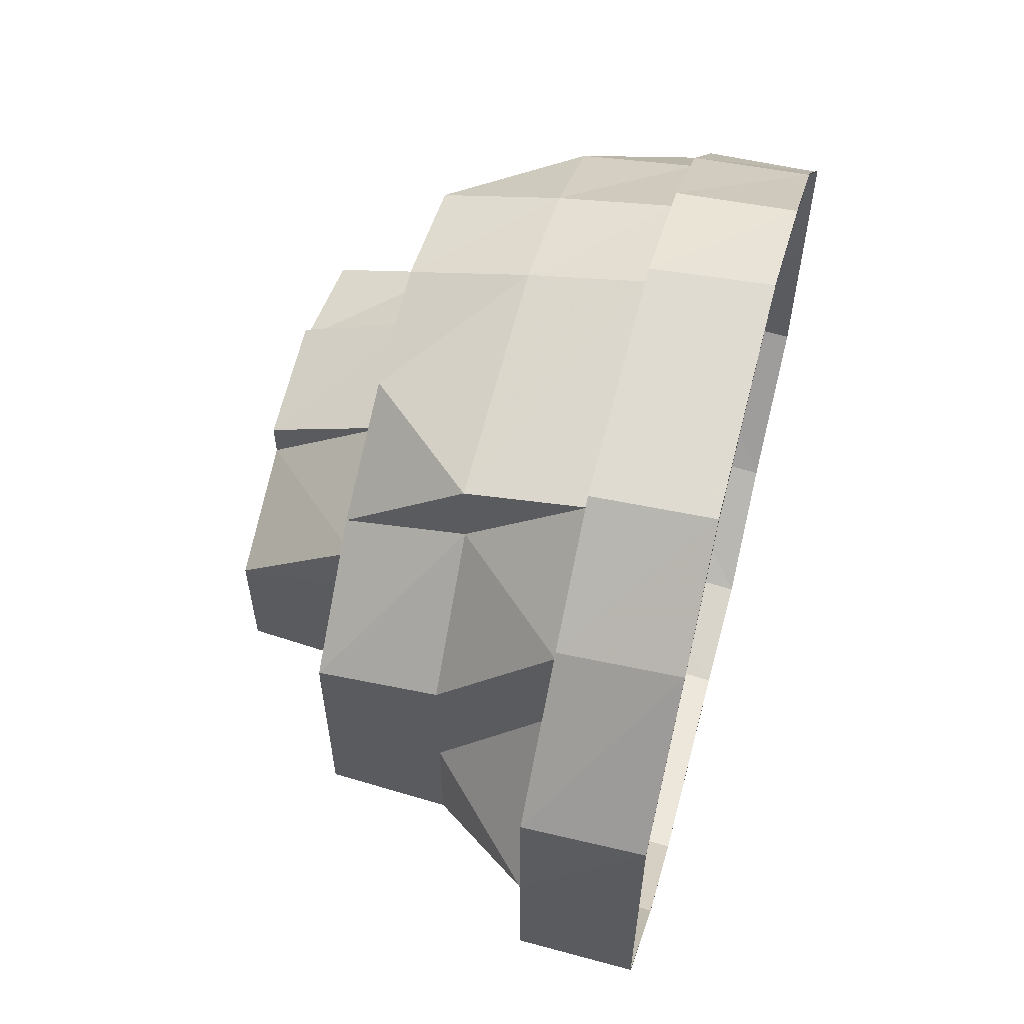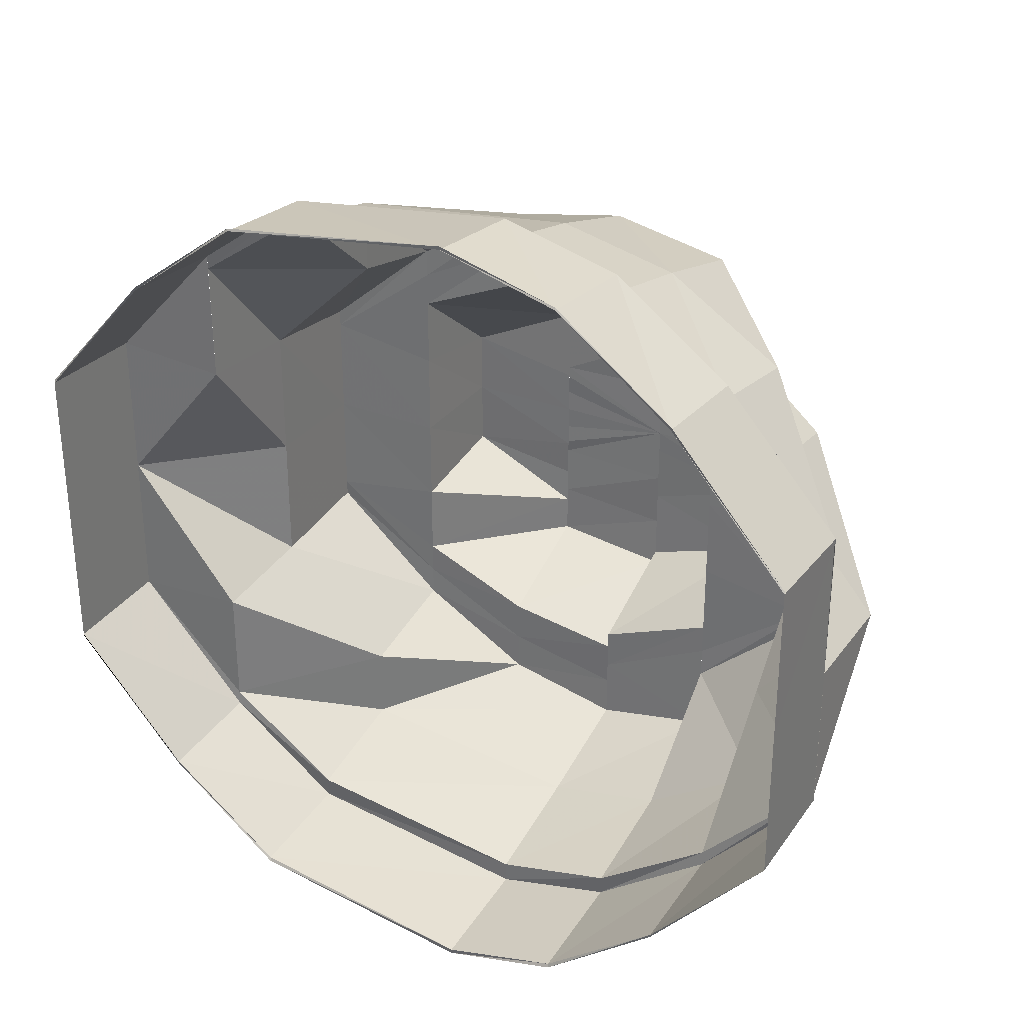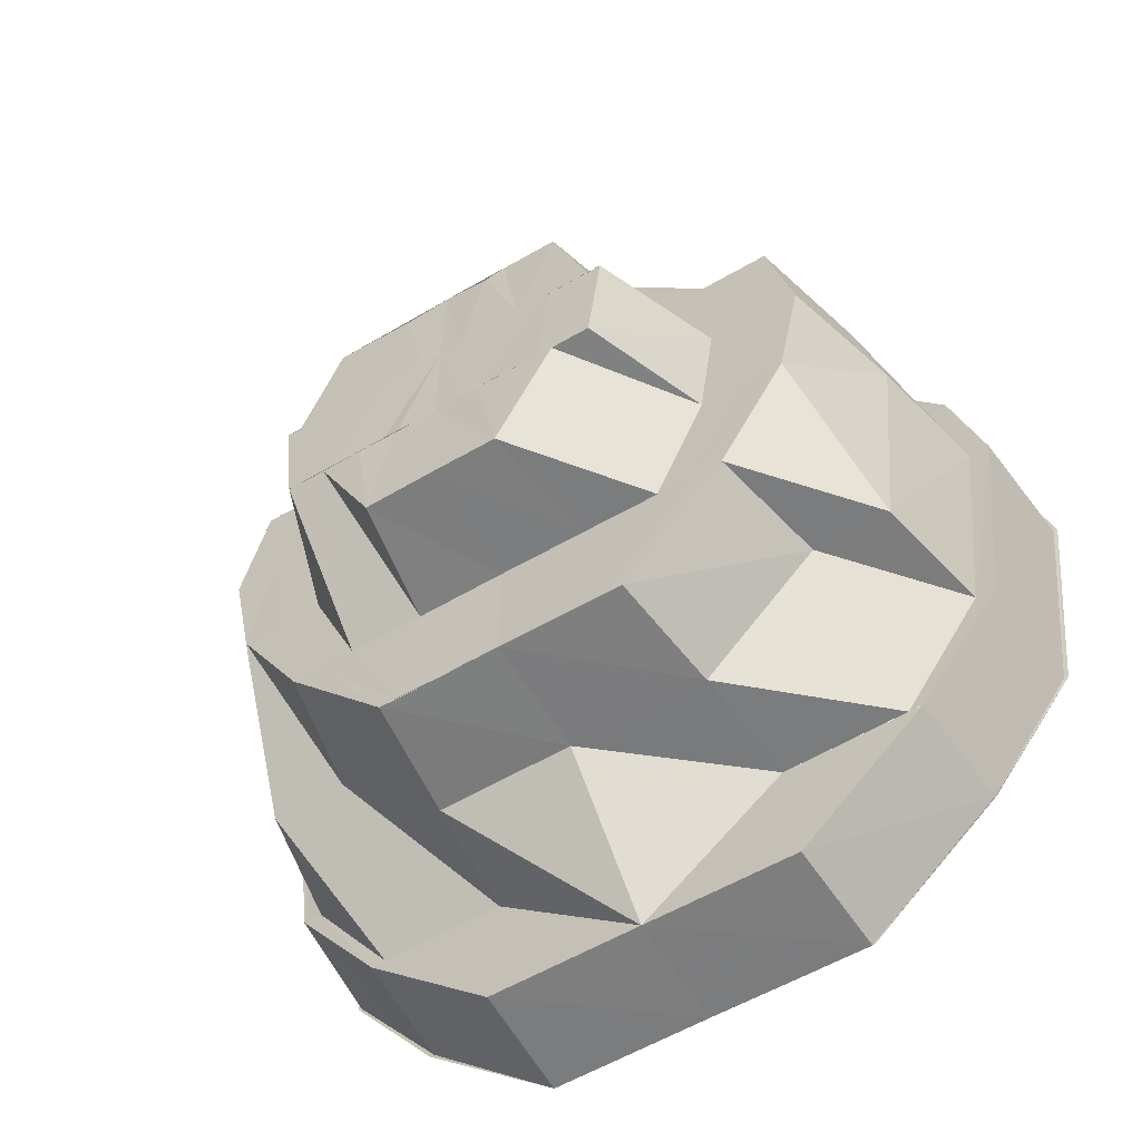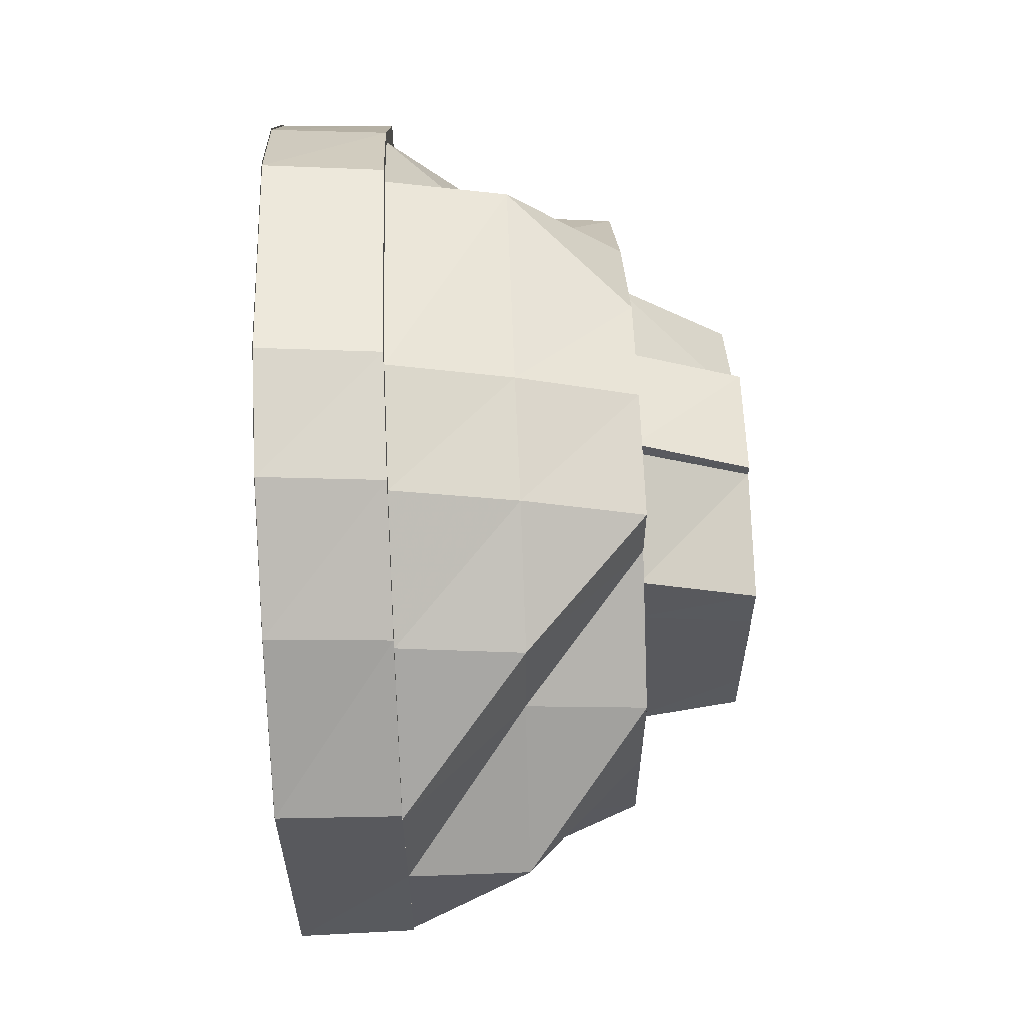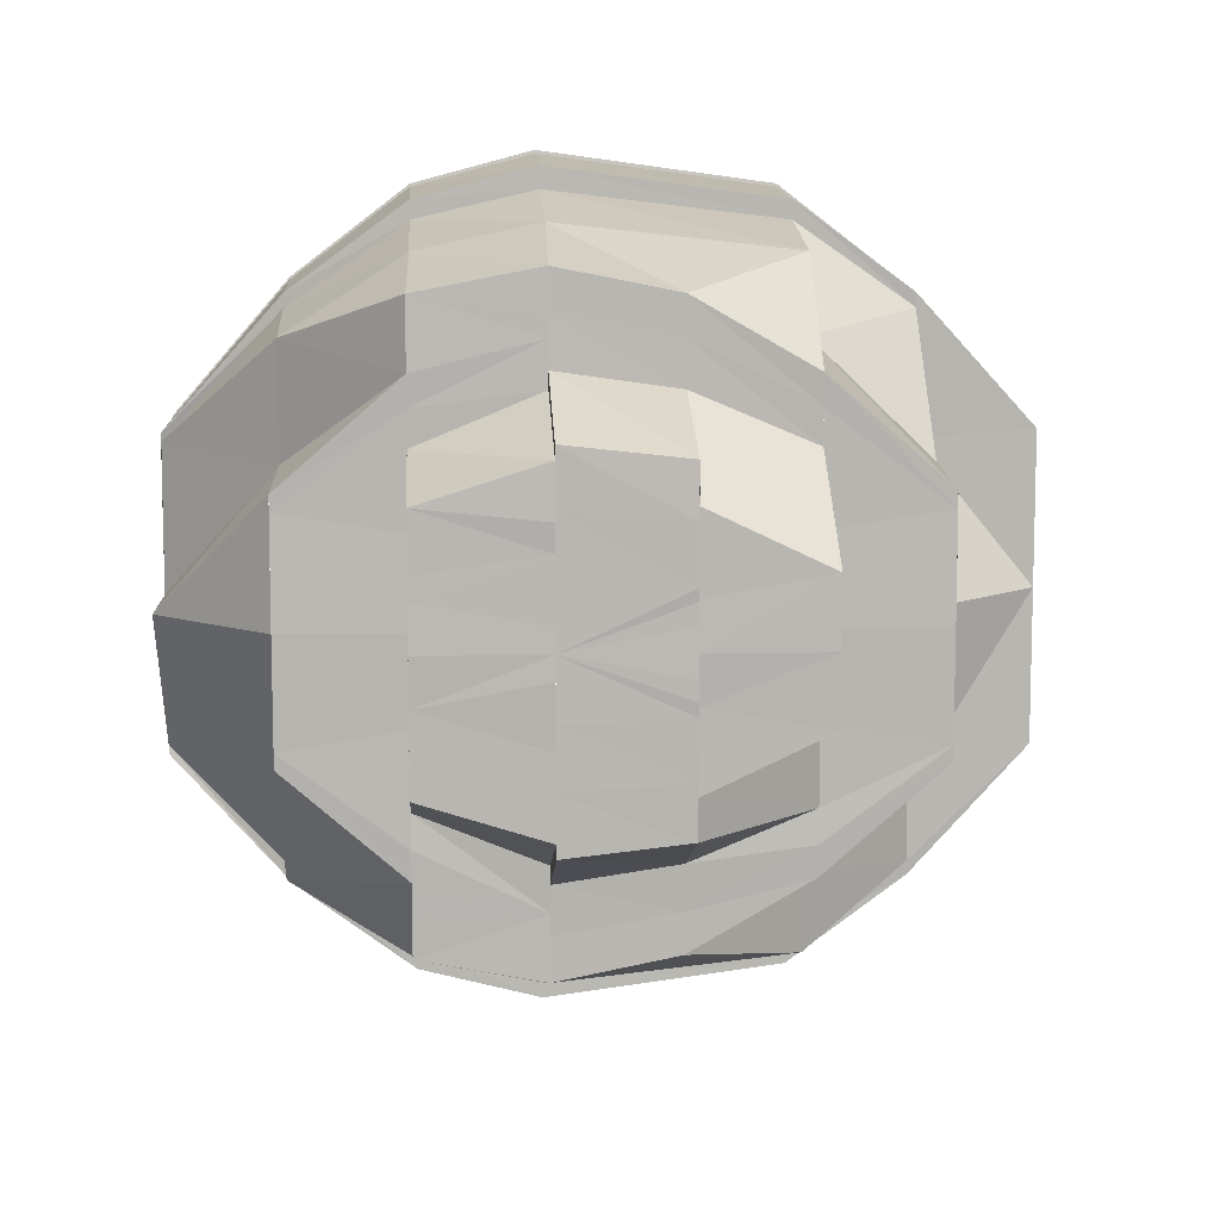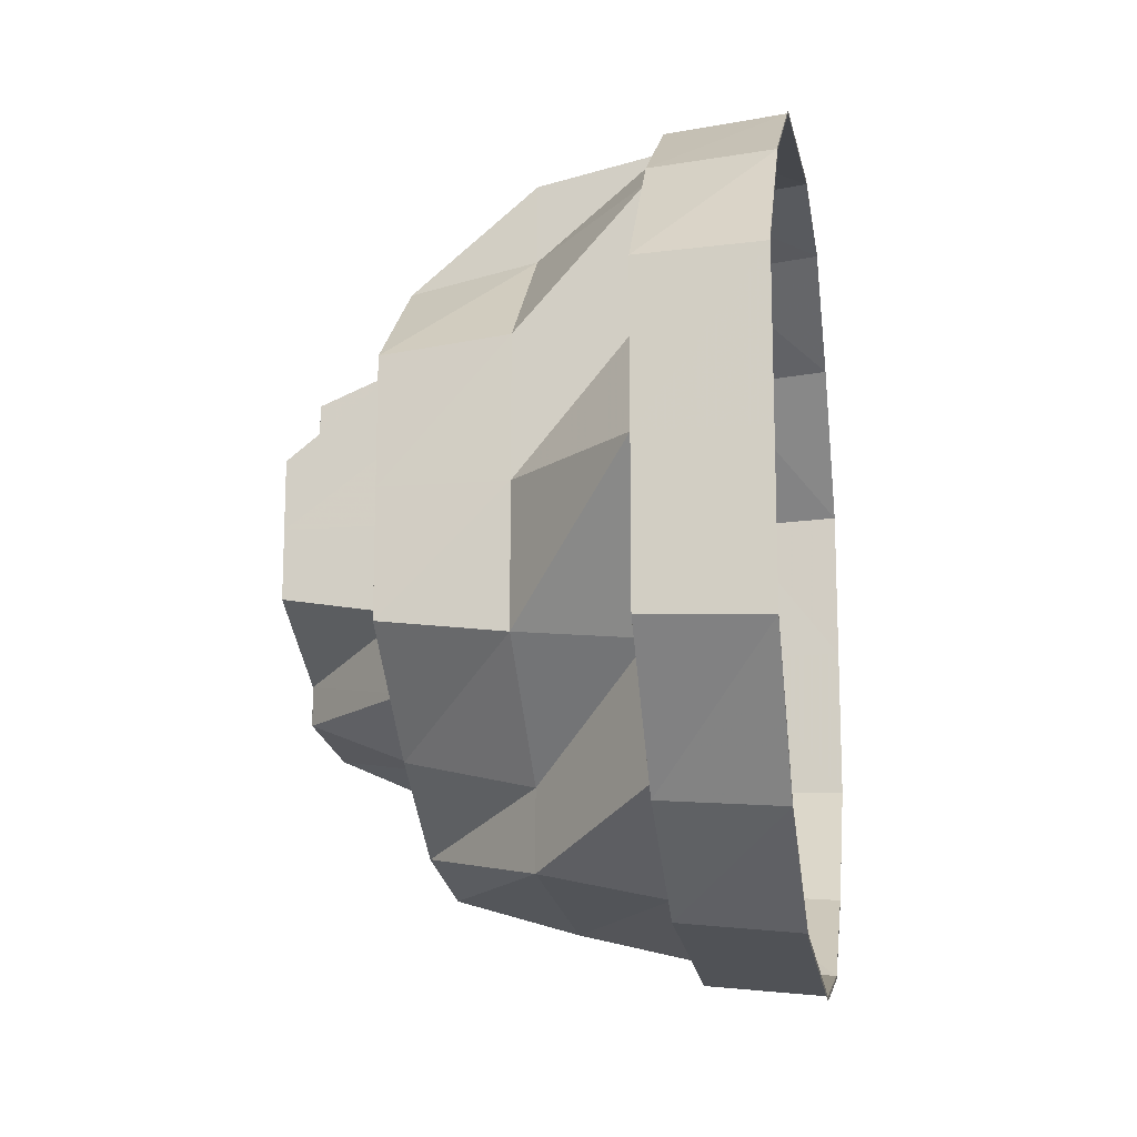
<metadata>
{"format":"obj","ext":"obj","renderer":"f3d","projection":"perspective","resolution":1024,"background":"white","views":[{"elev":59.5,"azim":14.7,"up":"+Z"},{"elev":30.5,"azim":119.7,"up":"+Z"},{"elev":-59.1,"azim":-59.2,"up":"+Y"},{"elev":59.6,"azim":177.8,"up":"+Z"},{"elev":8.8,"azim":-93.4,"up":"+Z"},{"elev":-15.0,"azim":9.6,"up":"+Z"}]}
</metadata>
<code>
o 24112
v 2230 1870 10.63
v 2230 1870 10.62
v 2230 1870 10.62
v 2230 1870 10.61
v 2230 1870 10.62
v 2230 1870 10.61
v 2230 1870 10.63
v 2230 1870 10.62
v 2230 1870 10.61
v 2230 1870 10.61
v 2230 1870 10.61
v 2230 1870 10.61
v 2230 1870 10.61
v 2230 1870 10.61
v 2230 1870 10.61
v 2230 1870 10.61
v 2230 1870 10.61
v 2230 1870 10.61
v 2230 1870 10.62
v 2230 1870 10.62
v 2230 1870 10.63
v 2230 1870 10.63
v 2230 1870 10.62
v 2230 1870 10.62
v 2230 1870 10.63
v 2230 1870 10.63
v 2230 1870 10.64
v 2230 1870 10.63
v 2230 1870 10.64
v 2230 1870 10.66
v 2230 1870 10.66
v 2230 1870 10.64
v 2230 1870 10.67
v 2230 1870 10.67
v 2230 1870 10.66
v 2230 1870 10.67
v 2230 1870 10.67
v 2230 1870 10.66
v 2230 1870 10.67
v 2230 1870 10.67
v 2230 1870 10.67
v 2230 1870 10.67
v 2230 1870 10.68
v 2230 1870 10.68
v 2230 1870 10.68
v 2230 1870 10.68
v 2230 1870 10.67
v 2230 1870 10.67
v 2230 1870 10.67
v 2230 1870 10.67
v 2230 1870 10.67
v 2230 1870 10.67
v 2230 1870 10.66
v 2230 1870 10.66
v 2230 1870 10.67
v 2230 1870 10.67
v 2230 1870 10.66
v 2230 1870 10.66
v 2230 1870 10.64
v 2230 1870 10.66
v 2230 1870 10.66
v 2230 1870 10.65
v 2230 1870 10.64
v 2230 1870 10.63
v 2230 1870 10.63
v 2230 1870 10.63
v 2230 1870 10.62
v 2230 1870 10.61
v 2230 1870 10.62
v 2230 1870 10.61
v 2230 1870 10.61
v 2230 1870 10.62
v 2230 1870 10.61
v 2230 1870 10.61
v 2230 1870 10.61
v 2230 1870 10.62
v 2230 1870 10.61
v 2230 1870 10.63
v 2230 1870 10.62
v 2230 1870 10.61
v 2230 1870 10.61
v 2230 1870 10.61
v 2230 1870 10.61
v 2230 1870 10.61
v 2230 1870 10.61
v 2230 1870 10.62
v 2230 1870 10.61
v 2230 1870 10.62
v 2230 1870 10.62
v 2230 1870 10.62
v 2230 1870 10.63
v 2230 1870 10.64
v 2230 1870 10.63
v 2230 1870 10.63
v 2230 1870 10.63
v 2230 1870 10.63
v 2230 1870 10.62
v 2230 1870 10.64
v 2230 1870 10.62
v 2230 1870 10.61
v 2230 1870 10.63
v 2230 1870 10.64
v 2230 1870 10.65
v 2230 1870 10.65
v 2230 1870 10.65
v 2230 1870 10.66
v 2230 1870 10.65
v 2230 1870 10.66
v 2230 1870 10.66
v 2230 1870 10.66
v 2230 1870 10.65
v 2230 1870 10.67
v 2230 1870 10.66
v 2230 1870 10.66
v 2230 1870 10.67
v 2230 1870 10.66
v 2230 1870 10.67
v 2230 1870 10.67
v 2230 1870 10.66
v 2230 1870 10.67
v 2230 1870 10.67
v 2230 1870 10.67
v 2230 1870 10.67
v 2230 1870 10.67
v 2230 1870 10.66
v 2230 1870 10.67
v 2230 1870 10.67
v 2230 1870 10.67
v 2230 1870 10.68
v 2230 1870 10.67
v 2230 1870 10.67
v 2230 1870 10.68
v 2230 1870 10.68
v 2230 1870 10.67
v 2230 1870 10.67
v 2230 1870 10.67
v 2230 1870 10.67
v 2230 1870 10.67
v 2230 1870 10.67
v 2230 1870 10.66
v 2230 1870 10.66
v 2230 1870 10.66
v 2230 1870 10.67
v 2230 1870 10.66
v 2230 1870 10.67
v 2230 1870 10.67
v 2230 1870 10.65
v 2230 1870 10.66
v 2230 1870 10.65
v 2230 1870 10.65
v 2230 1870 10.65
v 2230 1870 10.66
v 2230 1870 10.64
v 2230 1870 10.64
v 2230 1870 10.64
v 2230 1870 10.63
v 2230 1870 10.63
v 2230 1870 10.63
v 2230 1870 10.62
v 2230 1870 10.63
v 2230 1870 10.64
v 2230 1870 10.64
v 2230 1870 10.65
v 2230 1870 10.65
v 2230 1870 10.64
v 2230 1870 10.65
v 2230 1870 10.66
v 2230 1870 10.64
v 2230 1870 10.64
v 2230 1870 10.65
v 2230 1870 10.65
v 2230 1870 10.63
v 2230 1870 10.64
v 2230 1870 10.63
v 2230 1870 10.66
v 2230 1870 10.66
v 2230 1870 10.63
v 2230 1870 10.63
v 2230 1870 10.63
v 2230 1870 10.63
v 2230 1870 10.62
v 2230 1870 10.63
v 2230 1870 10.62
v 2230 1870 10.63
v 2230 1870 10.63
v 2230 1870 10.63
v 2230 1870 10.64
v 2230 1870 10.64
v 2230 1870 10.62
v 2230 1870 10.63
v 2230 1870 10.64
v 2230 1870 10.64
v 2230 1870 10.64
v 2230 1870 10.62
v 2230 1870 10.62
v 2230 1870 10.62
v 2230 1870 10.62
v 2230 1870 10.62
v 2230 1870 10.62
v 2230 1870 10.62
v 2230 1870 10.63
v 2230 1870 10.61
v 2230 1870 10.61
v 2230 1870 10.62
v 2230 1870 10.62
v 2230 1870 10.63
v 2230 1870 10.62
v 2230 1870 10.63
v 2230 1870 10.64
v 2230 1870 10.63
v 2230 1870 10.64
v 2230 1870 10.64
v 2230 1870 10.62
v 2230 1870 10.64
v 2230 1870 10.64
v 2230 1870 10.63
v 2230 1870 10.63
v 2230 1870 10.64
v 2230 1870 10.62
v 2230 1870 10.63
v 2230 1870 10.64
v 2230 1870 10.64
v 2230 1870 10.64
v 2230 1870 10.64
v 2230 1870 10.65
v 2230 1870 10.65
v 2230 1870 10.64
v 2230 1870 10.66
v 2230 1870 10.65
v 2230 1870 10.65
v 2230 1870 10.66
v 2230 1870 10.65
v 2230 1870 10.65
v 2230 1870 10.65
v 2230 1870 10.65
v 2230 1870 10.66
v 2230 1870 10.66
v 2230 1870 10.65
v 2230 1870 10.66
v 2230 1870 10.66
v 2230 1870 10.66
v 2230 1870 10.66
v 2230 1870 10.66
v 2230 1870 10.65
v 2230 1870 10.65
v 2230 1870 10.65
v 2230 1870 10.65
v 2230 1870 10.65
v 2230 1870 10.65
v 2230 1870 10.64
v 2230 1870 10.66
v 2230 1870 10.65
v 2230 1870 10.66
v 2230 1870 10.66
v 2230 1870 10.65
v 2230 1870 10.65
v 2230 1870 10.65
v 2230 1870 10.65
v 2230 1870 10.64
v 2230 1870 10.64
v 2230 1870 10.64
v 2230 1870 10.65
v 2230 1870 10.64
v 2230 1870 10.64
v 2230 1870 10.64
v 2230 1870 10.63
v 2230 1870 10.64
v 2230 1870 10.64
v 2230 1870 10.64
v 2230 1870 10.64
v 2230 1870 10.65
v 2230 1870 10.65
v 2230 1870 10.65
v 2230 1870 10.65
v 2230 1870 10.66
v 2230 1870 10.66
v 2230 1870 10.66
v 2230 1870 10.66
v 2230 1870 10.66
v 2230 1870 10.66
v 2230 1870 10.66
v 2230 1870 10.66
v 2230 1870 10.67
v 2230 1870 10.67
v 2230 1870 10.67
f 1 2 3
f 2 4 5
f 3 4 6
f 7 5 8
f 8 9 10
f 4 11 9
f 6 11 12
f 10 13 14
f 11 15 13
f 12 15 16
f 14 17 18
f 15 19 17
f 16 19 20
f 20 21 22
f 19 21 23
f 18 23 24
f 24 25 26
f 25 27 28
f 26 27 29
f 29 30 31
f 27 30 32
f 31 33 34
f 35 36 30
f 36 37 33
f 38 36 39
f 39 37 40
f 34 41 42
f 37 43 41
f 40 43 44
f 42 45 46
f 43 47 45
f 44 47 48
f 46 49 50
f 47 51 49
f 48 51 52
f 52 53 54
f 51 53 55
f 50 55 56
f 56 57 58
f 57 59 60
f 61 60 62
f 60 59 63
f 59 64 63
f 63 64 65
f 66 67 65
f 67 68 69
f 68 70 71
f 72 71 73
f 70 74 75
f 74 76 77
f 76 78 79
f 80 75 81
f 81 77 82
f 83 84 80
f 84 85 81
f 85 86 82
f 80 81 87
f 88 83 89
f 82 79 90
f 86 91 90
f 91 92 93
f 94 88 95
f 95 69 89
f 95 89 96
f 96 89 97
f 98 95 96
f 63 95 98
f 99 100 97
f 96 97 101
f 98 96 102
f 102 96 101
f 103 98 102
f 104 63 98
f 104 98 103
f 105 63 104
f 106 104 107
f 108 105 104
f 108 104 109
f 110 111 108
f 112 108 109
f 112 109 113
f 113 109 114
f 115 108 112
f 115 116 108
f 117 112 113
f 118 119 116
f 120 115 112
f 120 112 117
f 121 116 115
f 122 118 121
f 121 123 116
f 124 125 123
f 126 124 127
f 128 127 121
f 129 122 128
f 130 128 131
f 132 126 133
f 134 133 128
f 135 129 134
f 136 132 137
f 138 136 139
f 140 138 141
f 142 137 134
f 143 135 142
f 142 134 144
f 144 145 146
f 147 144 148
f 149 142 144
f 149 144 150
f 151 142 149
f 152 143 151
f 153 152 151
f 154 149 150
f 155 151 149
f 155 149 154
f 32 151 155
f 156 32 155
f 157 153 156
f 158 155 154
f 156 155 158
f 159 156 160
f 161 154 162
f 162 163 164
f 154 163 165
f 166 167 163
f 168 165 169
f 169 170 171
f 172 173 168
f 174 154 173
f 163 175 170
f 163 176 175
f 177 174 173
f 177 173 178
f 179 177 178
f 180 174 177
f 180 158 174
f 181 182 180
f 183 180 177
f 183 177 179
f 184 183 179
f 184 179 185
f 185 179 186
f 185 186 187
f 187 186 188
f 189 183 190
f 187 188 191
f 188 192 191
f 192 193 191
f 194 180 183
f 195 194 183
f 194 196 180
f 197 194 195
f 197 198 194
f 198 196 194
f 199 198 197
f 198 200 196
f 200 156 196
f 200 201 156
f 90 201 200
f 90 28 201
f 202 200 198
f 202 90 200
f 199 202 198
f 82 90 202
f 203 82 202
f 203 202 199
f 81 82 203
f 87 81 203
f 204 203 199
f 87 203 204
f 204 199 205
f 206 204 205
f 207 87 204
f 97 87 207
f 97 80 87
f 101 97 207
f 101 207 208
f 208 207 206
f 208 206 209
f 206 205 210
f 211 208 212
f 210 205 213
f 209 210 214
f 215 209 214
f 214 210 216
f 210 213 216
f 216 213 217
f 213 195 217
f 216 217 218
f 217 219 220
f 221 216 218
f 221 218 222
f 191 221 222
f 215 221 191
f 223 224 215
f 225 223 226
f 226 227 215
f 228 225 229
f 102 208 227
f 230 102 211
f 231 232 230
f 232 102 233
f 234 233 235
f 114 103 232
f 114 232 236
f 237 238 114
f 239 114 236
f 113 114 239
f 239 236 240
f 241 239 242
f 240 236 229
f 243 239 240
f 240 229 244
f 244 229 245
f 246 247 245
f 245 226 248
f 245 248 249
f 249 248 250
f 248 215 250
f 250 215 191
f 251 243 252
f 251 253 254
f 252 243 255
f 252 255 256
f 256 255 257
f 256 257 191
f 258 256 191
f 259 258 191
f 260 259 191
f 193 260 191
f 261 262 260
f 263 261 264
f 264 265 260
f 266 263 267
f 267 268 264
f 269 270 268
f 270 271 265
f 260 272 273
f 272 274 273
f 274 275 276
f 272 277 274
f 170 277 272
f 277 278 274
f 277 279 278
f 175 279 277
f 279 117 278
f 278 117 280
f 281 280 282
f 279 120 117
f 175 283 279
f 283 120 279
f 176 283 175
f 176 284 283
f 144 284 176
f 283 285 120
f 284 285 283
f 285 115 120
f 284 128 285
f 285 121 115
f 128 121 285

</code>
